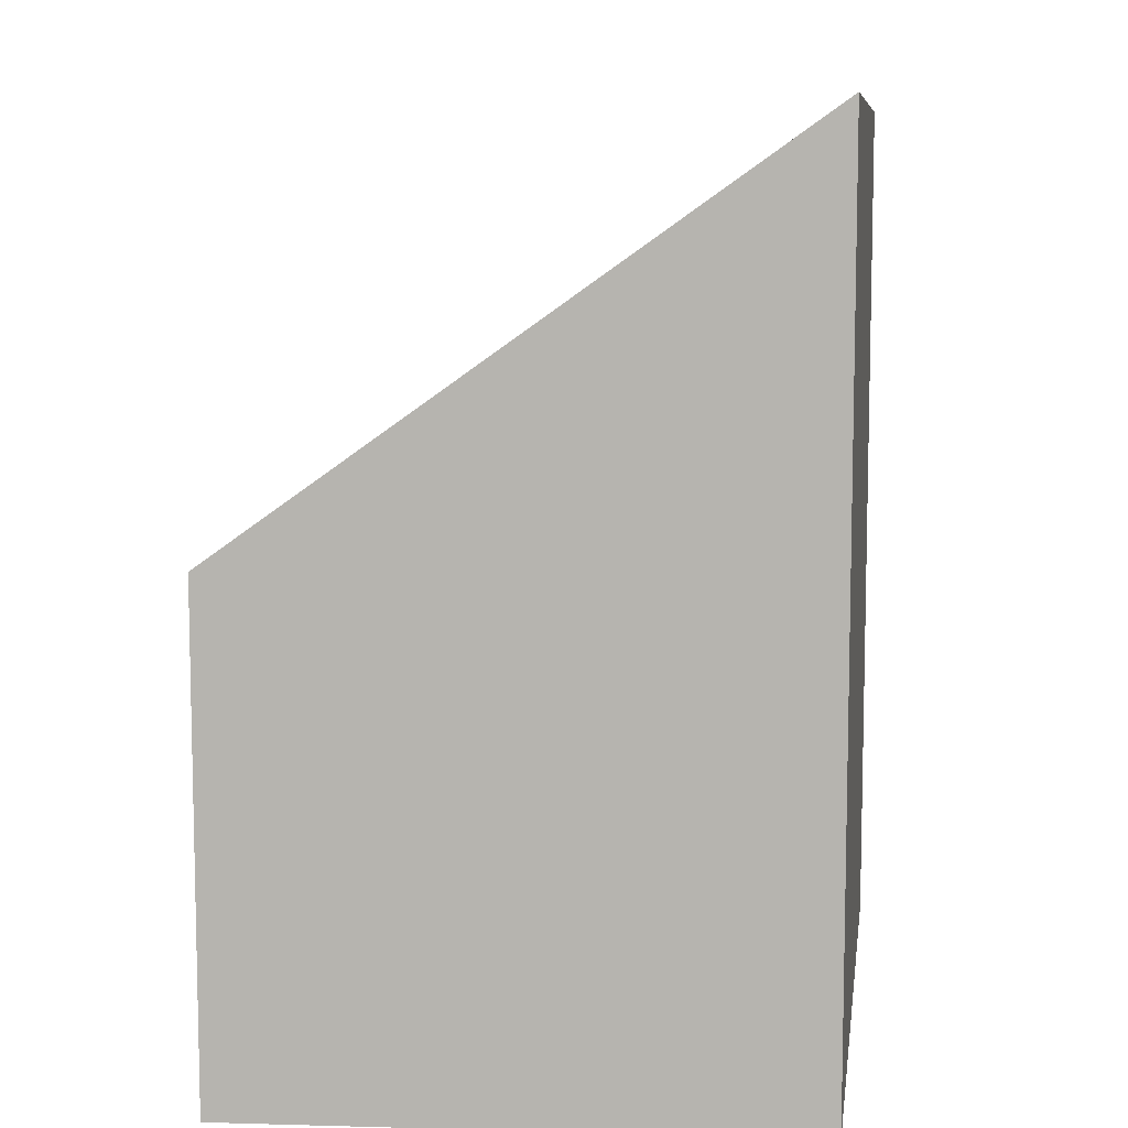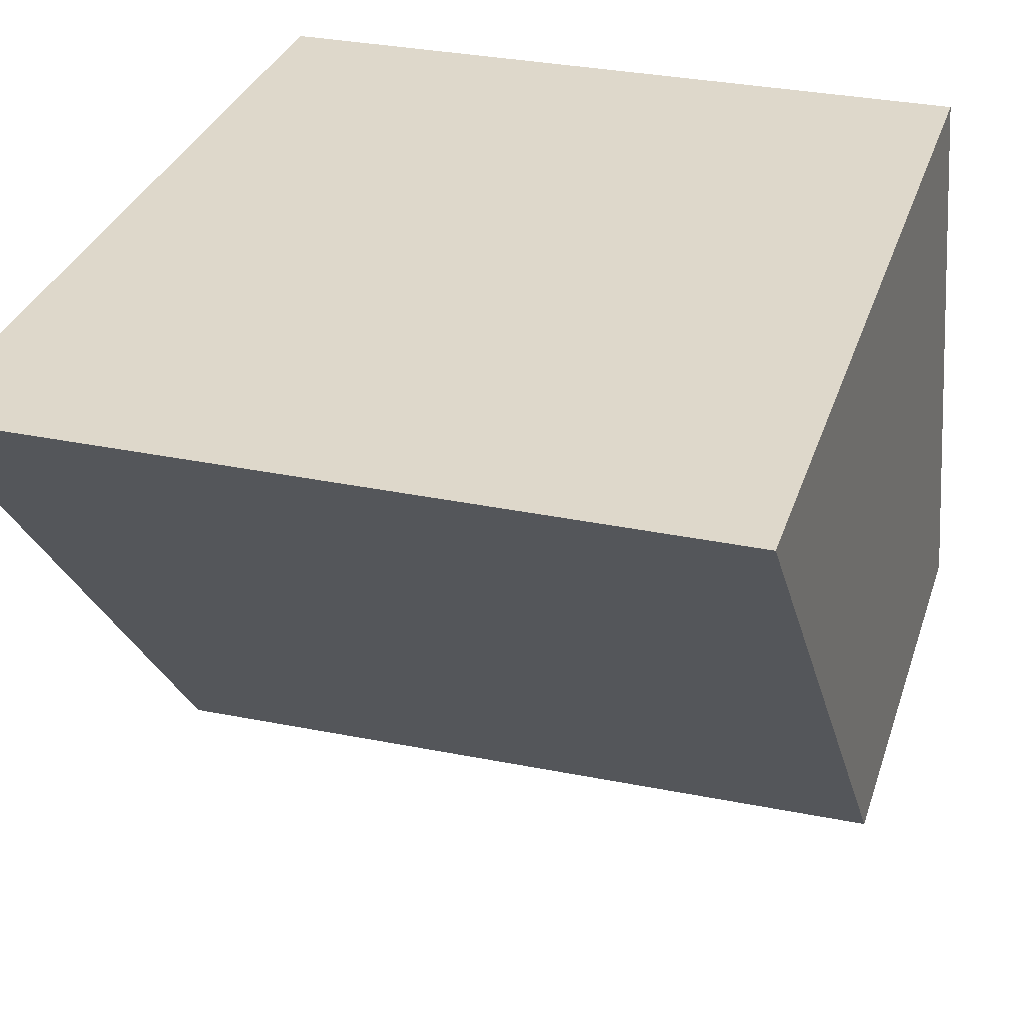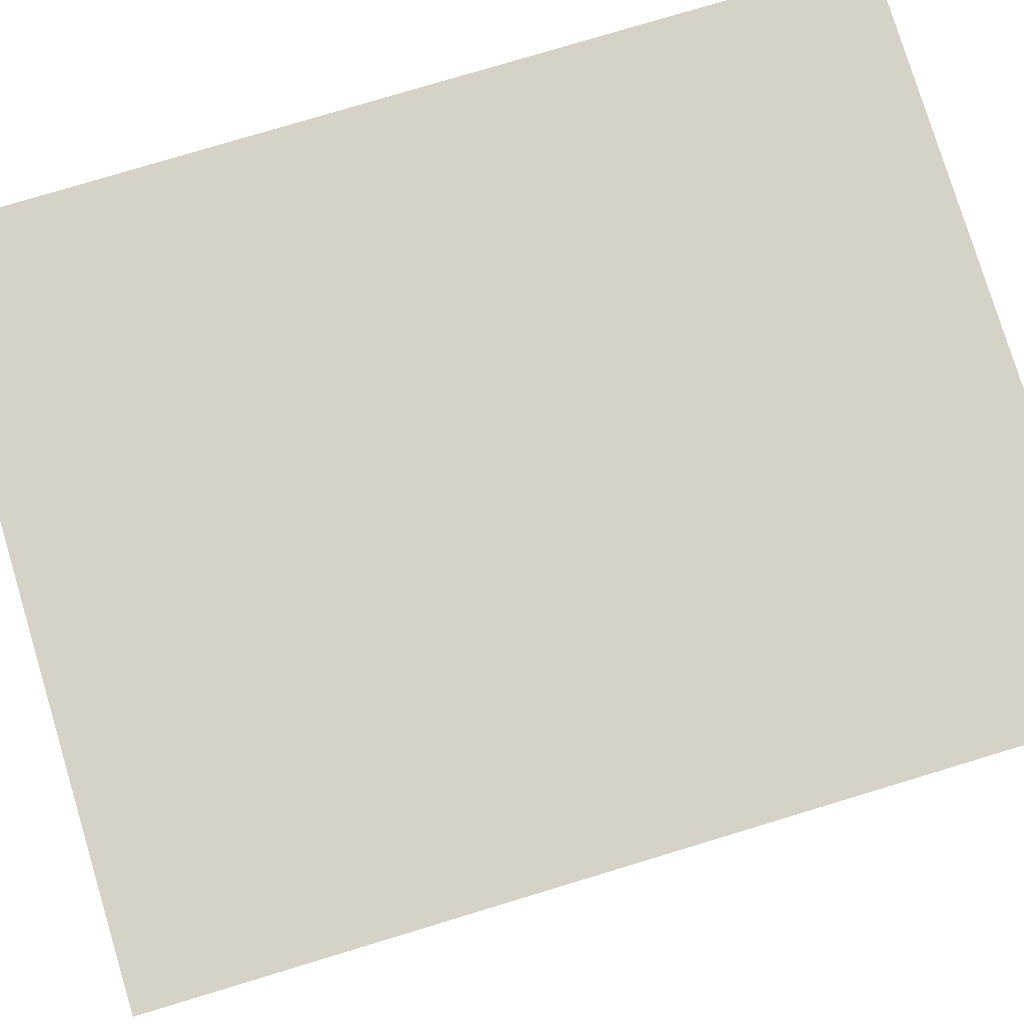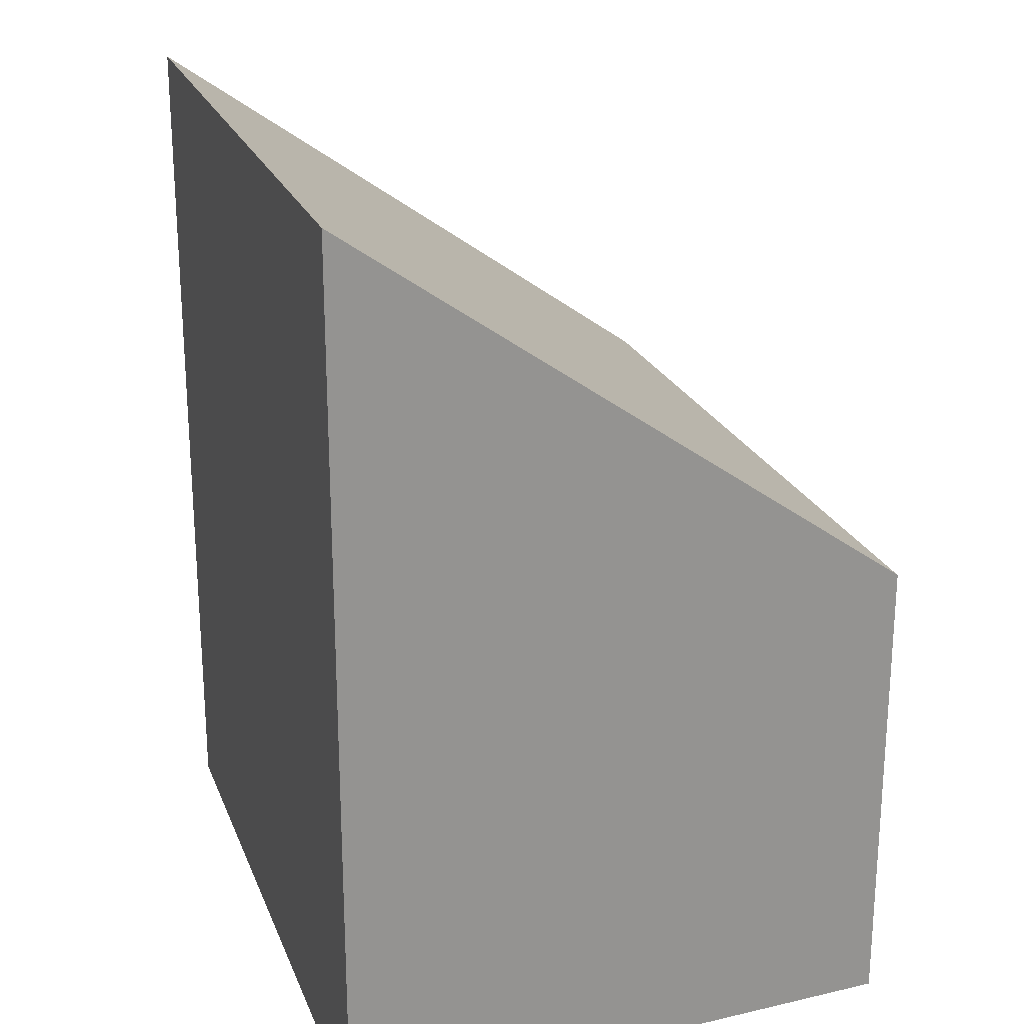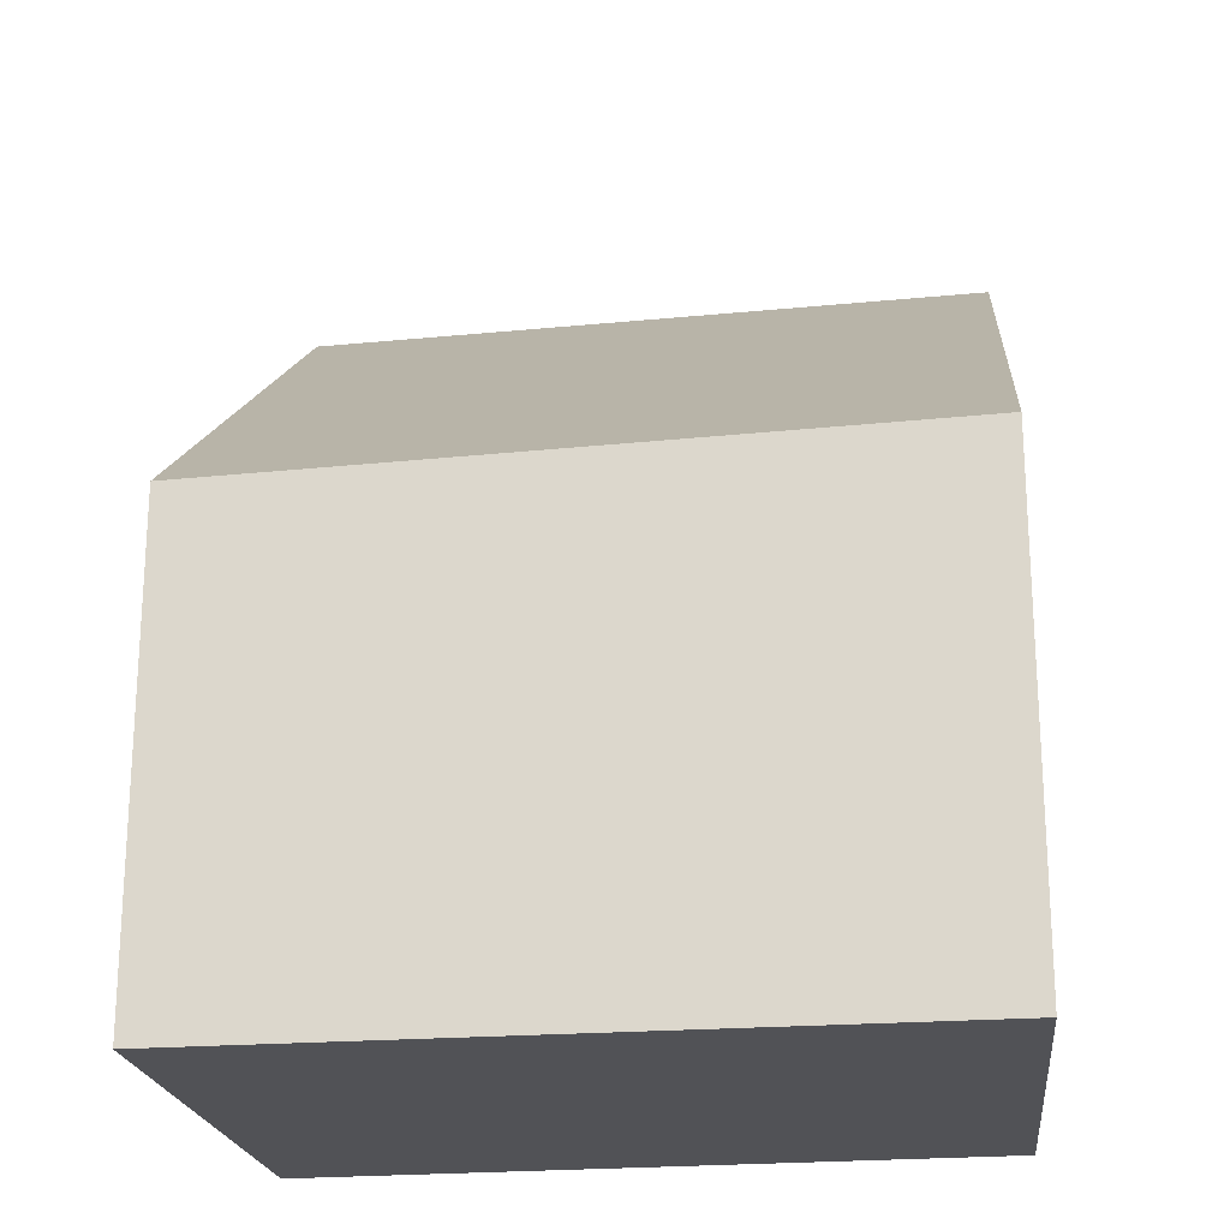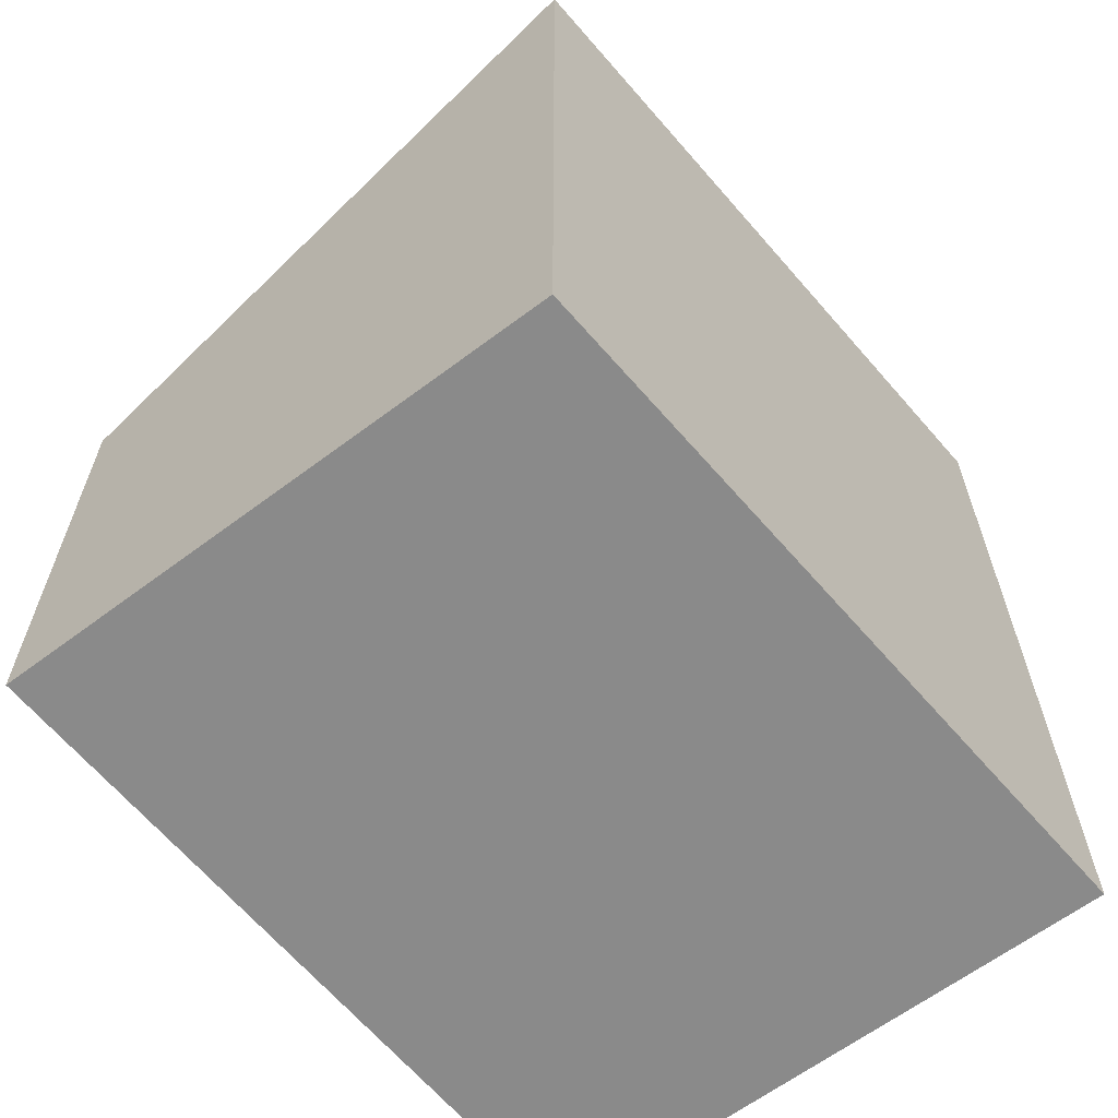
<metadata>
{"format":"obj","ext":"obj","renderer":"f3d","projection":"perspective","resolution":1024,"background":"white","views":[{"elev":8.7,"azim":-82.0,"up":"+Y"},{"elev":31.7,"azim":-163.3,"up":"+Z"},{"elev":78.4,"azim":73.2,"up":"+Z"},{"elev":22.9,"azim":72.2,"up":"+Y"},{"elev":-21.2,"azim":-169.8,"up":"+Y"},{"elev":-63.4,"azim":-49.0,"up":"+Y"}]}
</metadata>
<code>
v  4.286 2.851 -0.118
v  0.222 5.319 3.341
v  4.51 5.319 3.328
v  0 2.926 1.792e-16
v  4.51 -2.038e-16 3.328
v  4.286 7.225e-18 -0.118
v  0 0 0
v  0.222 -2.046e-16 3.341
g defaultobject
f 1 2 3
f 2 1 4
f 5 1 3
f 1 5 6
f 1 7 4
f 7 1 6
f 4 8 2
f 8 4 7
f 8 3 2
f 3 8 5
f 8 6 5
f 6 8 7

</code>
